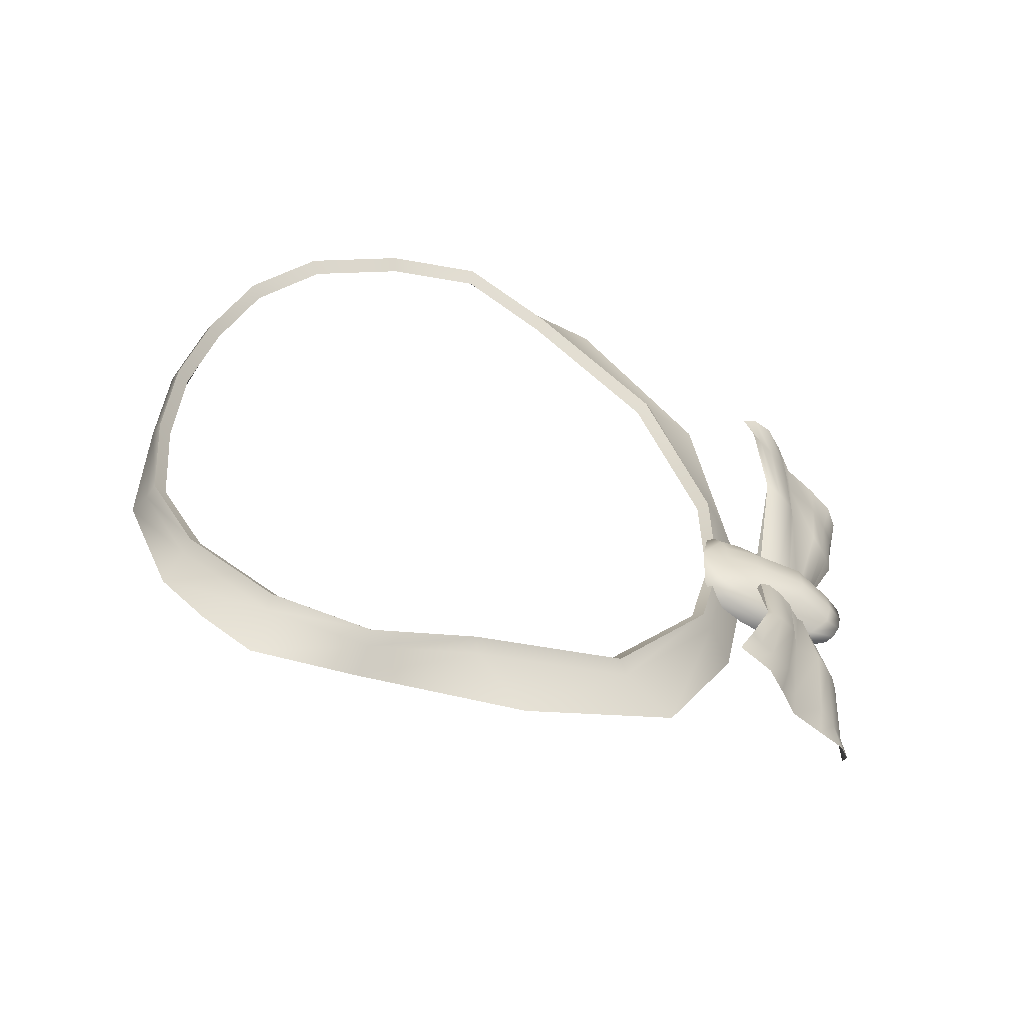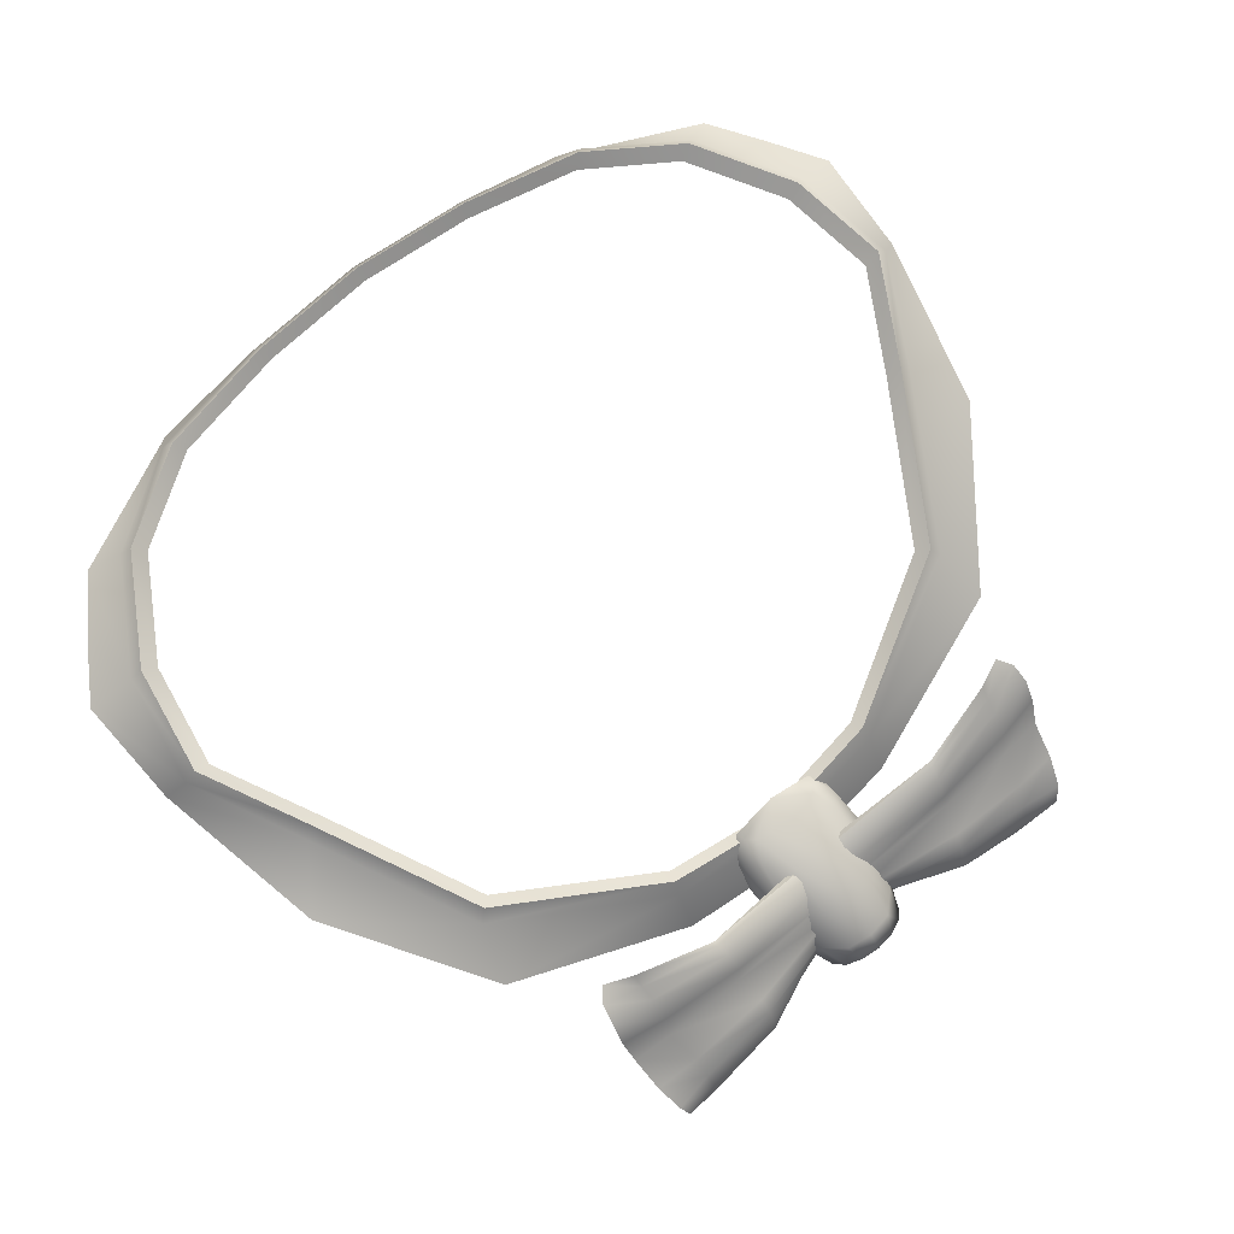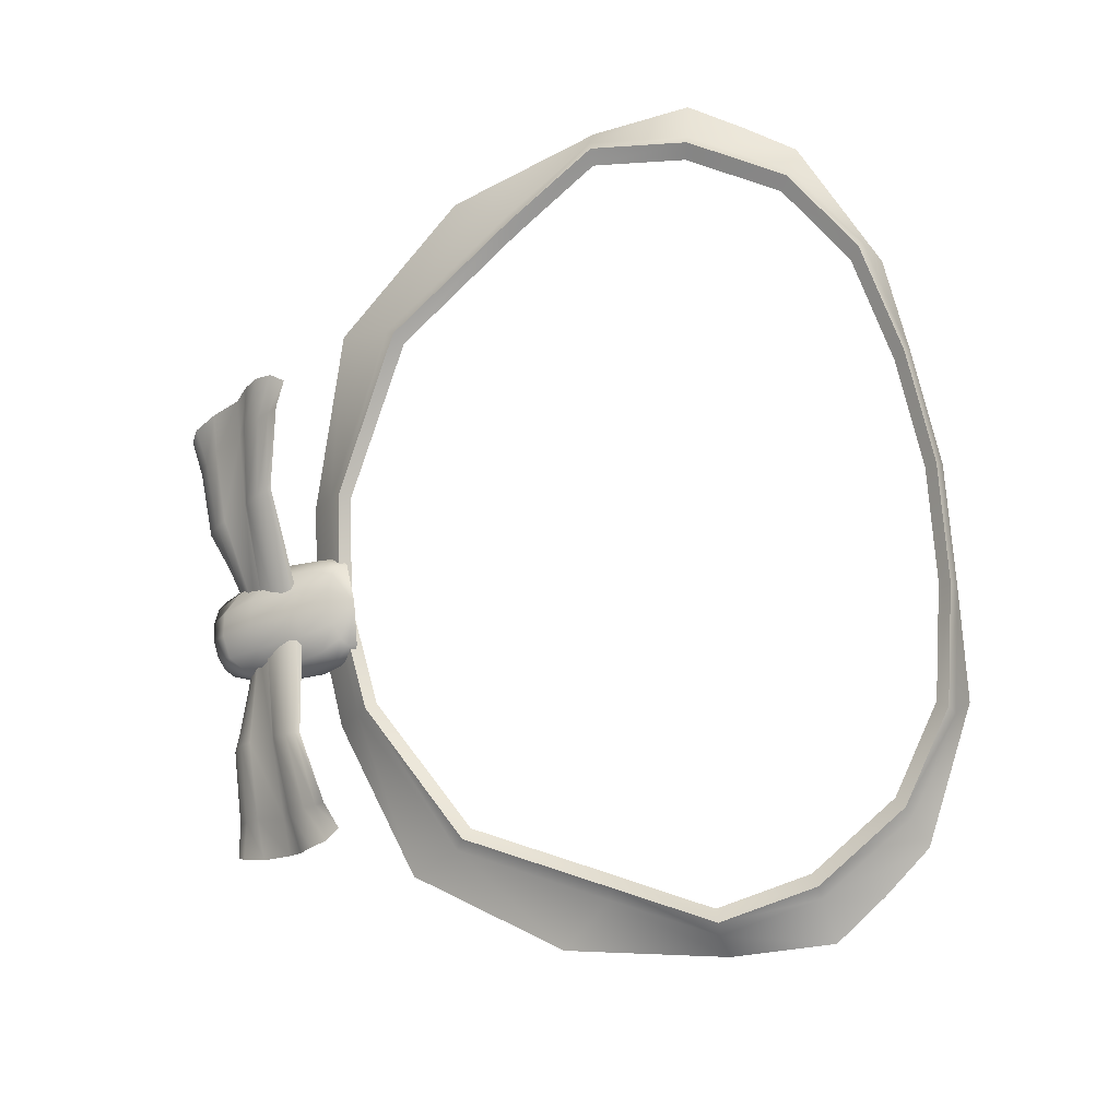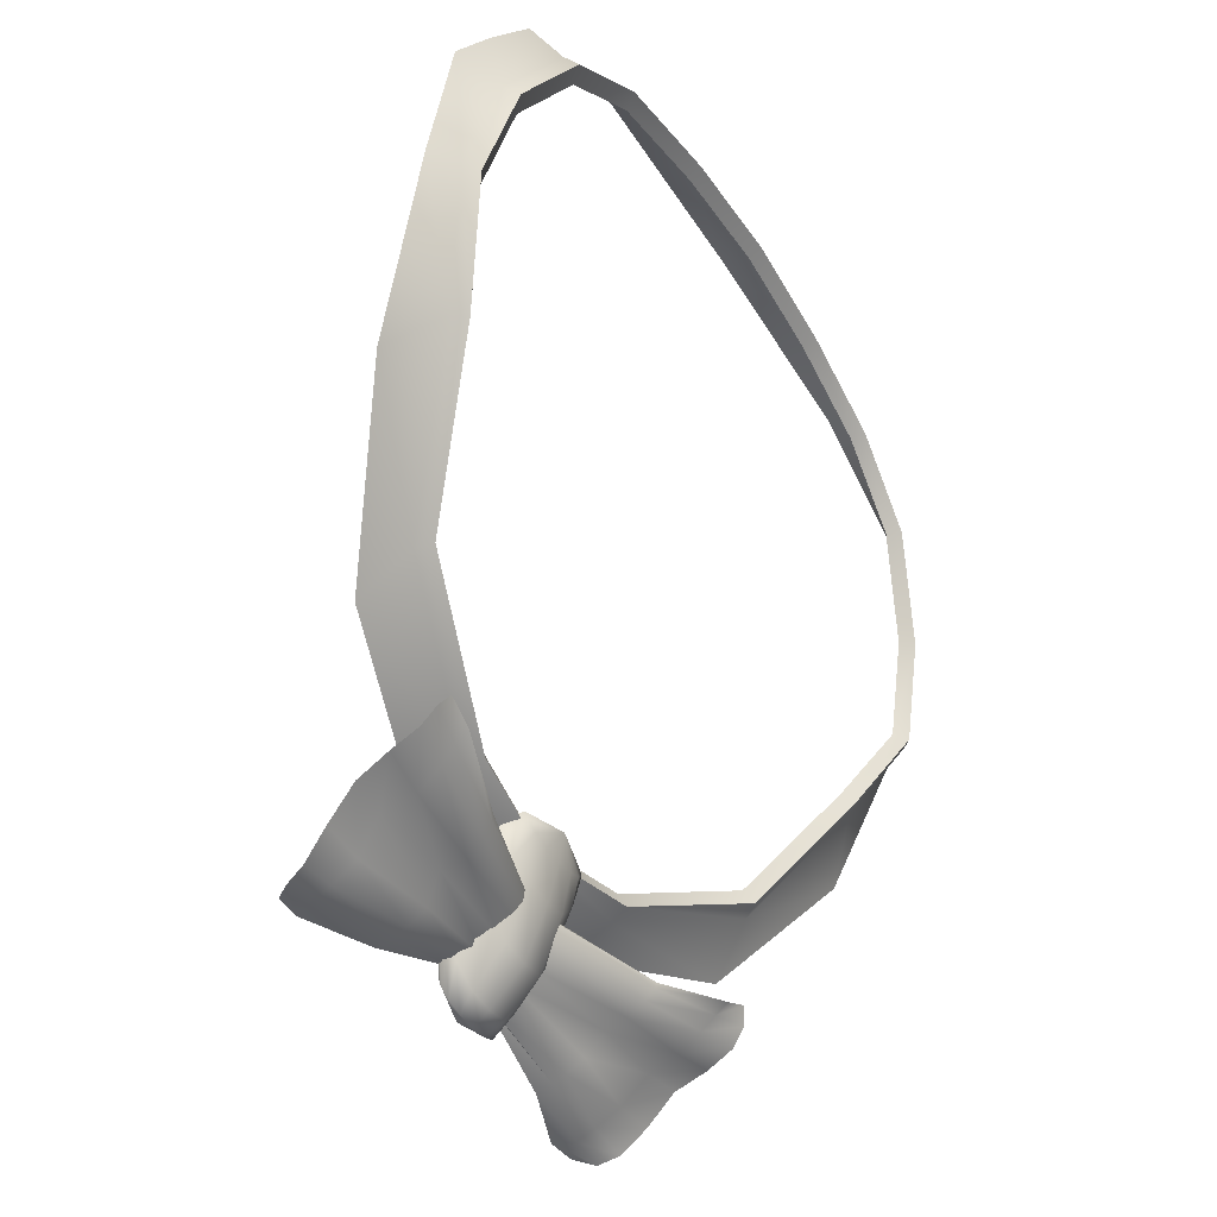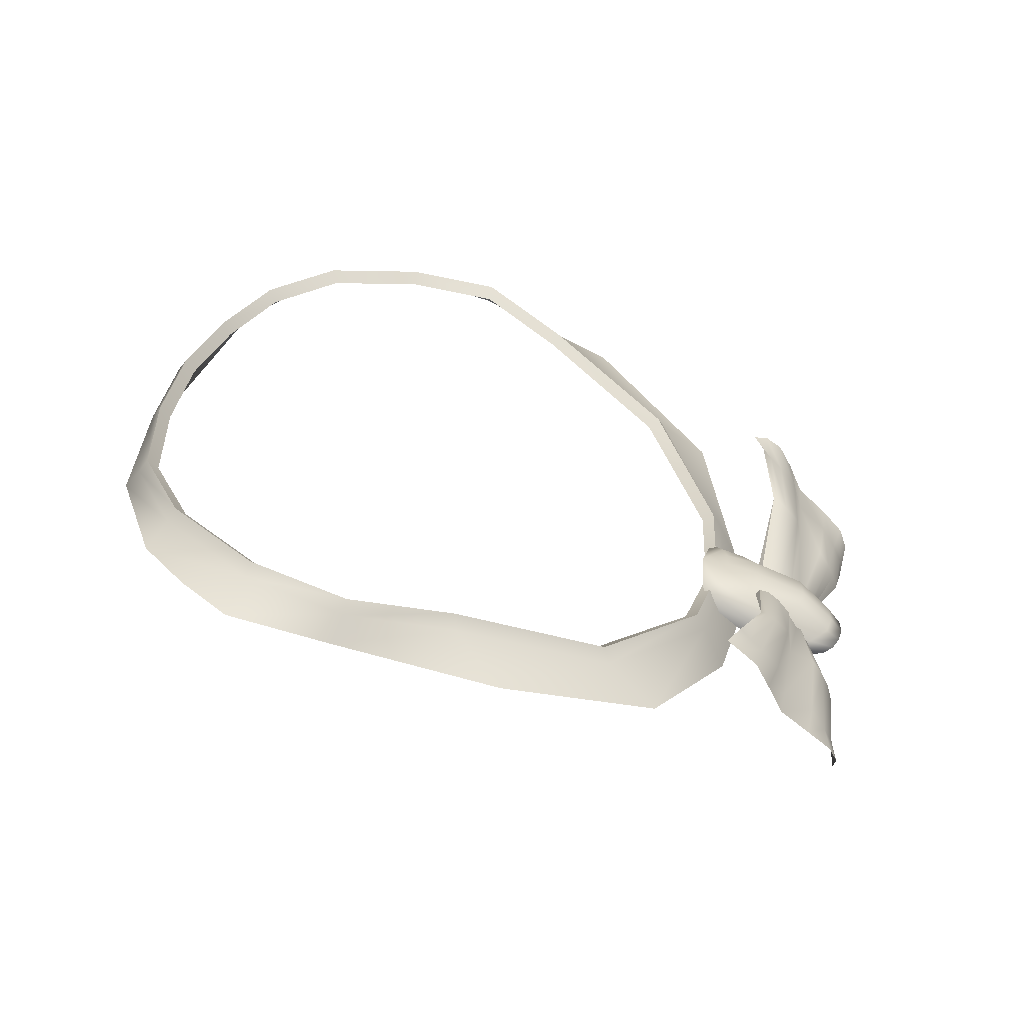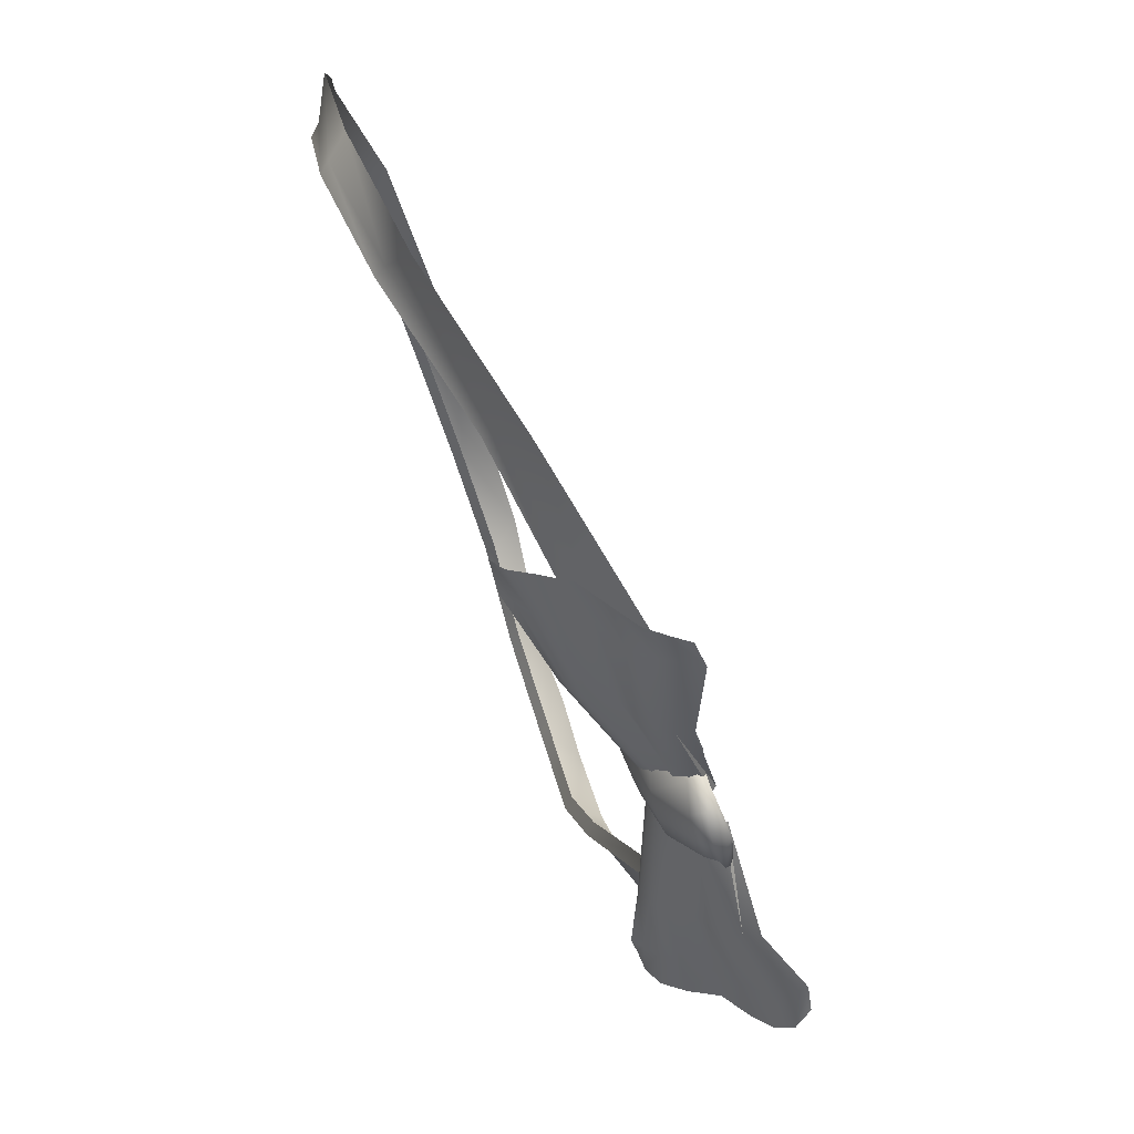
<metadata>
{"format":"obj","ext":"obj","renderer":"f3d","projection":"perspective","resolution":1024,"background":"white","views":[{"elev":31.4,"azim":-84.1,"up":"+Z"},{"elev":67.6,"azim":-40.2,"up":"+Z"},{"elev":74.8,"azim":81.6,"up":"+Z"},{"elev":-40.4,"azim":-61.5,"up":"+Y"},{"elev":27.8,"azim":-80.7,"up":"+Z"},{"elev":-48.8,"azim":104.9,"up":"+Y"}]}
</metadata>
<code>
v  -0.739 -1.997 43.33
v  -0.1405 -1.964 43.14
v  -0.1496 -1.938 43.12
v  0.217 -1.704 43.22
v  0.3329 -1.745 43.13
v  0.2667 -1.66 43.2
v  0.2701 -1.826 43.15
v  0.01589 -1.591 43.25
v  0.1275 -1.735 43.23
v  0.364 -1.956 43
v  0.157 -1.934 43.16
v  0.2951 -2.056 43.03
v  0.01589 -1.746 43.23
v  -0.09573 -1.735 43.23
v  0.01589 -1.953 43.17
v  0.1708 -2.214 43.05
v  0.3335 -2.21 42.83
v  0.2706 -2.303 42.86
v  0.01589 -2.239 43.06
v  0.1572 -2.405 42.88
v  -0.1252 -1.934 43.16
v  -0.1852 -1.704 43.22
v  -0.2384 -1.826 43.15
v  -0.139 -2.214 43.05
v  0.01589 -2.428 42.88
v  -0.2633 -2.056 43.03
v  -0.1254 -2.405 42.88
v  -0.3011 -1.745 43.13
v  -0.2349 -1.66 43.2
v  -0.3322 -1.956 43
v  -0.2388 -2.303 42.86
v  0.01589 -2.497 42.8
v  -0.09 -2.485 42.8
v  -0.3017 -2.21 42.83
v  -0.1749 -2.45 42.79
v  0.01576 -2.441 42.71
v  0.1218 -2.485 42.8
v  0.2067 -2.45 42.79
v  0.2538 -2.4 42.77
v  -0.222 -2.4 42.77
v  0.364 -1.845 42.97
v  0.3329 -1.657 43.1
v  0.2667 -1.61 43.19
v  -0.2349 -1.61 43.19
v  -0.3011 -1.657 43.1
v  -0.3322 -1.845 42.97
v  -0.3017 -2.106 42.8
v  -0.222 -2.344 42.76
v  0.3335 -2.106 42.8
v  0.2538 -2.344 42.76
v  2.248 0.7361 44.17
v  2.485 0.7855 44.07
v  2.279 1.082 44.12
v  2.064 1.351 44.19
v  1.9 1.272 44.28
v  2.35 0.1716 44.05
v  2.286 0.1701 44.11
v  2.185 0.719 44.23
v  2.461 0.2212 43.93
v  1.848 1.239 44.34
v  1.311 1.723 44.17
v  1.387 1.607 44.31
v  1.347 1.565 44.37
v  0.6948 1.746 44.33
v  1e-06 1.8 44.16
v  1e-06 1.797 44.34
v  0.6791 1.702 44.39
v  -0.6948 1.746 44.33
v  -1.311 1.723 44.17
v  1e-06 1.753 44.4
v  -0.6791 1.702 44.39
v  -1.347 1.565 44.37
v  -1.387 1.607 44.31
v  -1.9 1.272 44.28
v  -2.064 1.351 44.19
v  -1.848 1.239 44.34
v  -2.185 0.719 44.23
v  -2.248 0.7361 44.17
v  -2.279 1.082 44.12
v  -2.286 0.1701 44.11
v  -2.35 0.1716 44.05
v  -2.485 0.7855 44.07
v  -1.992 -0.3615 43.9
v  -2.051 -0.3772 43.83
v  -2.461 0.2212 43.93
v  -1.548 -1.14 43.49
v  -1.596 -1.181 43.41
v  -2.266 -0.6601 43.62
v  -0.66 -1.607 43.23
v  -0.6752 -1.66 43.14
v  -1.681 -1.452 43.19
v  1e-06 -1.686 43.15
v  1e-06 -1.741 43.06
v  -0.6802 -1.78 42.89
v  0.6752 -1.66 43.14
v  0.66 -1.607 43.23
v  0 -1.842 42.83
v  0.6802 -1.78 42.89
v  1.596 -1.181 43.41
v  1.681 -1.452 43.19
v  1.548 -1.14 43.49
v  2.051 -0.3772 43.83
v  2.266 -0.6601 43.62
v  1.992 -0.3615 43.9
v  0.7038 -2.428 42.81
v  0.1289 -2.256 42.77
v  0.1383 -2.23 42.75
v  -2.204 0.1741 44.05
v  -2.106 0.7046 44.17
v  -1.919 -0.3335 43.84
v  -1.489 -1.084 43.45
v  -0.6361 -1.538 43.2
v  1e-06 -1.615 43.12
v  0.6361 -1.538 43.2
v  1.489 -1.084 43.45
v  1.919 -0.3335 43.84
v  2.204 0.1741 44.05
v  -1.781 1.206 44.27
v  -1.298 1.52 44.3
v  -0.6545 1.652 44.32
v  1e-06 1.701 44.33
v  0.6545 1.652 44.32
v  1.298 1.52 44.3
v  0.772 -1.997 43.33
v  0.1826 -1.938 43.12
v  0.1735 -1.964 43.14
v  0.7085 -2.452 42.73
v  0.7066 -2.393 42.88
v  0.7144 -2.331 42.98
v  0.1249 -2.251 42.83
v  1.158 -2.424 42.79
v  1.168 -2.341 42.92
v  0.127 -2.217 42.91
v  0.7605 -2.188 43.06
v  1.216 -2.173 43.05
v  1.421 -2.329 42.93
v  1.439 -2.162 43.07
v  1.458 -2.082 43.24
v  1.196 -2.125 43.22
v  0.7395 -2.165 43.19
v  0.1349 -2.157 43
v  1.453 -2.004 43.38
v  1.209 -2.025 43.34
v  0.753 -2.087 43.27
v  0.147 -2.086 43.08
v  1.439 -1.908 43.45
v  1.22 -1.951 43.41
v  0.7644 -2.028 43.32
v  0.1605 -2.017 43.13
v  1.38 -1.829 43.48
v  1.222 -1.895 43.47
v  1.384 -2.461 42.8
v  1.152 -2.472 42.69
v  1.348 -2.505 42.7
v  1.102 -2.476 42.58
v  1.262 -2.487 42.6
v  -1.163 -2.125 43.22
v  -1.183 -2.173 43.05
v  -0.7275 -2.188 43.06
v  -0.7065 -2.165 43.19
v  -1.176 -2.025 43.34
v  -1.425 -2.082 43.24
v  -1.42 -2.004 43.38
v  -0.72 -2.087 43.27
v  -0.1139 -2.086 43.08
v  -0.1019 -2.157 43
v  -1.187 -1.951 43.41
v  -1.406 -1.908 43.45
v  -0.7314 -2.028 43.32
v  -0.1275 -2.017 43.13
v  -1.347 -1.829 43.48
v  -1.189 -1.895 43.47
v  -0.09396 -2.217 42.91
v  -0.6814 -2.331 42.98
v  -0.09186 -2.251 42.83
v  -0.6736 -2.393 42.88
v  -1.135 -2.341 42.92
v  -1.406 -2.162 43.07
v  -1.388 -2.329 42.93
v  -1.125 -2.424 42.79
v  -0.09587 -2.256 42.77
v  -0.6707 -2.428 42.81
v  -1.119 -2.472 42.69
v  -1.351 -2.461 42.8
v  -0.6755 -2.452 42.73
v  -1.069 -2.476 42.58
v  -1.315 -2.505 42.7
v  -1.229 -2.487 42.6
v  -0.1052 -2.23 42.75
v  2.106 0.7046 44.17
v  1.781 1.206 44.27
g <SMD_root>
f 1 2 3
f 4 5 6
f 4 7 5
f 8 9 4
f 9 7 4
f 7 10 5
f 11 12 7
f 7 12 10
f 9 11 7
f 8 13 9
f 13 11 9
f 8 14 13
f 13 15 11
f 14 15 13
f 15 16 11
f 11 16 12
f 12 17 10
f 12 18 17
f 16 18 12
f 15 19 16
f 16 20 18
f 19 20 16
f 21 19 15
f 14 21 15
f 8 22 14
f 22 21 14
f 23 24 21
f 21 24 19
f 22 23 21
f 19 25 20
f 24 25 19
f 23 26 24
f 24 27 25
f 26 27 24
f 28 26 23
f 29 23 22
f 29 28 23
f 28 30 26
f 26 31 27
f 30 31 26
f 27 32 25
f 27 33 32
f 31 33 27
f 30 34 31
f 34 35 31
f 31 35 33
f 35 36 33
f 33 36 32
f 25 32 37
f 32 36 37
f 25 37 20
f 20 37 38
f 20 38 18
f 18 38 39
f 38 36 39
f 37 36 38
f 18 39 17
f 34 40 35
f 40 36 35
f 5 10 41
f 5 41 42
f 6 5 42
f 6 42 43
f 8 6 43
f 8 4 6
f 8 29 22
f 8 44 29
f 44 28 29
f 44 45 28
f 45 30 28
f 45 46 30
f 46 34 30
f 46 47 34
f 47 40 34
f 47 48 40
f 48 36 40
f 10 49 41
f 10 17 49
f 17 50 49
f 17 39 50
f 39 36 50
f 51 52 53
f 51 53 54
f 54 55 51
f 56 52 51
f 51 57 56
f 51 58 57
f 55 58 51
f 56 59 52
f 55 60 58
f 61 55 54
f 61 62 55
f 62 60 55
f 62 63 60
f 61 64 62
f 64 63 62
f 65 64 61
f 65 66 64
f 64 67 63
f 66 67 64
f 65 68 66
f 65 69 68
f 66 70 67
f 66 71 70
f 66 68 71
f 68 72 71
f 68 73 72
f 69 73 68
f 69 74 73
f 69 75 74
f 73 76 72
f 73 74 76
f 74 77 76
f 74 78 77
f 75 78 74
f 78 75 79
f 78 80 77
f 78 81 80
f 78 79 82
f 81 78 82
f 81 83 80
f 81 84 83
f 81 82 85
f 84 81 85
f 84 86 83
f 84 87 86
f 84 85 88
f 88 87 84
f 87 89 86
f 87 90 89
f 88 91 87
f 91 90 87
f 90 92 89
f 90 93 92
f 94 90 91
f 94 93 90
f 95 92 93
f 95 96 92
f 97 93 94
f 97 98 93
f 98 95 93
f 99 96 95
f 98 100 95
f 100 99 95
f 99 101 96
f 102 101 99
f 103 99 100
f 103 102 99
f 102 104 101
f 102 103 59
f 102 59 56
f 56 104 102
f 56 57 104
f 105 106 107
f 77 108 109
f 77 80 108
f 76 77 109
f 80 110 108
f 80 83 110
f 83 111 110
f 83 86 111
f 86 112 111
f 86 89 112
f 89 113 112
f 89 92 113
f 96 113 92
f 96 114 113
f 101 114 96
f 101 115 114
f 104 115 101
f 104 116 115
f 57 116 104
f 57 117 116
f 76 109 118
f 72 76 118
f 72 118 119
f 71 72 119
f 71 119 120
f 70 71 120
f 70 120 121
f 70 122 67
f 70 121 122
f 67 122 123
f 124 125 126
f 105 107 127
f 128 106 105
f 129 130 128
f 128 130 106
f 131 128 105
f 132 128 131
f 132 129 128
f 129 133 130
f 134 133 129
f 135 129 132
f 135 134 129
f 136 132 131
f 137 132 136
f 137 135 132
f 138 135 137
f 138 139 135
f 139 134 135
f 139 140 134
f 140 141 134
f 134 141 133
f 142 139 138
f 142 143 139
f 143 140 139
f 143 144 140
f 144 145 140
f 140 145 141
f 146 143 142
f 146 147 143
f 147 144 143
f 147 148 144
f 148 149 144
f 144 149 145
f 150 147 146
f 150 151 147
f 151 148 147
f 151 124 148
f 124 126 148
f 148 126 149
f 136 131 152
f 131 105 153
f 152 131 153
f 152 153 154
f 153 105 127
f 153 127 155
f 154 155 156
f 154 153 155
f 157 158 159
f 157 159 160
f 161 157 160
f 162 158 157
f 163 162 157
f 163 157 161
f 161 160 164
f 164 160 165
f 160 166 165
f 160 159 166
f 167 161 164
f 168 163 161
f 168 161 167
f 167 164 169
f 169 164 170
f 164 165 170
f 171 168 167
f 172 167 169
f 172 169 1
f 1 169 2
f 169 170 2
f 171 167 172
f 159 173 166
f 159 174 173
f 158 174 159
f 174 175 173
f 174 176 175
f 177 176 174
f 158 177 174
f 178 177 158
f 162 178 158
f 179 180 177
f 178 179 177
f 177 180 176
f 176 181 175
f 176 182 181
f 180 182 176
f 180 183 182
f 184 183 180
f 179 184 180
f 183 185 182
f 183 186 185
f 184 187 183
f 187 188 186
f 187 186 183
f 182 185 189
f 58 117 57
f 58 190 117
f 60 190 58
f 60 191 190
f 63 191 60
f 63 123 191
f 67 123 63
f 182 189 181

</code>
